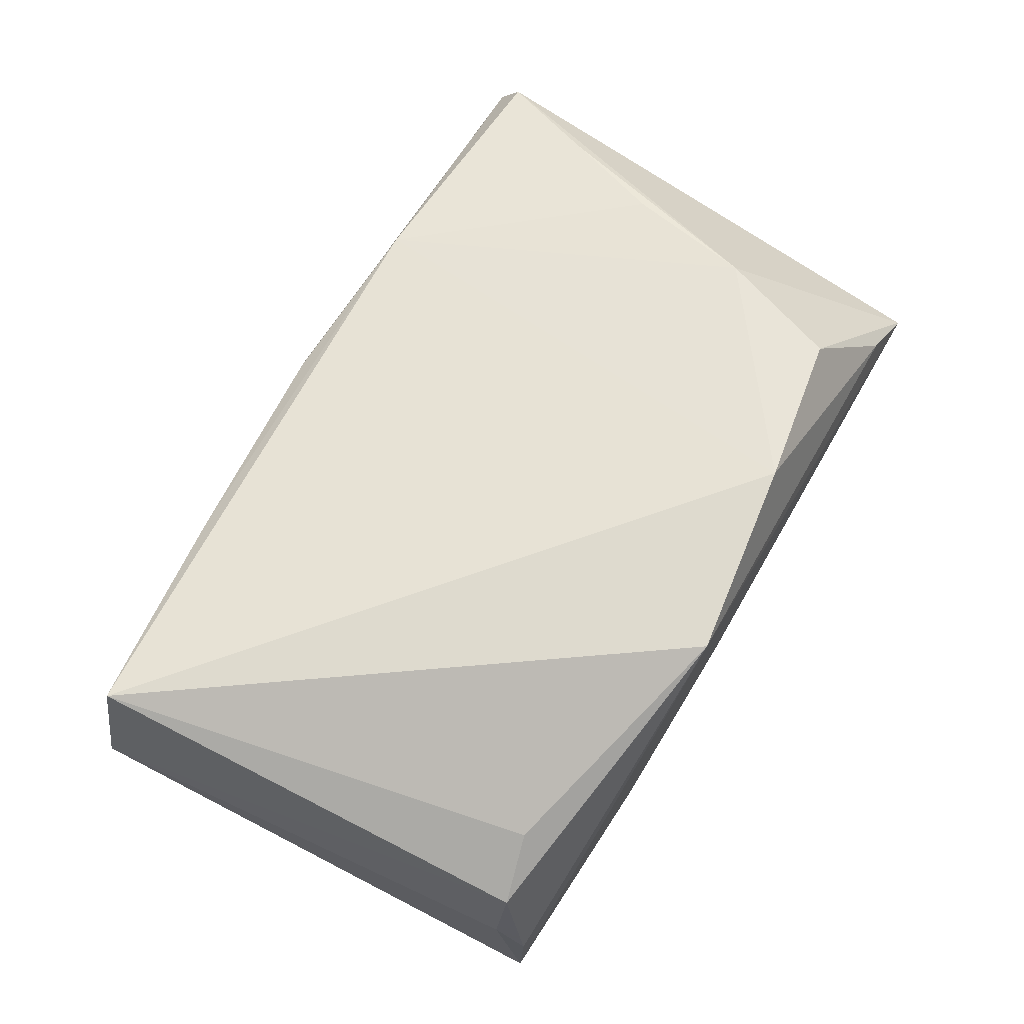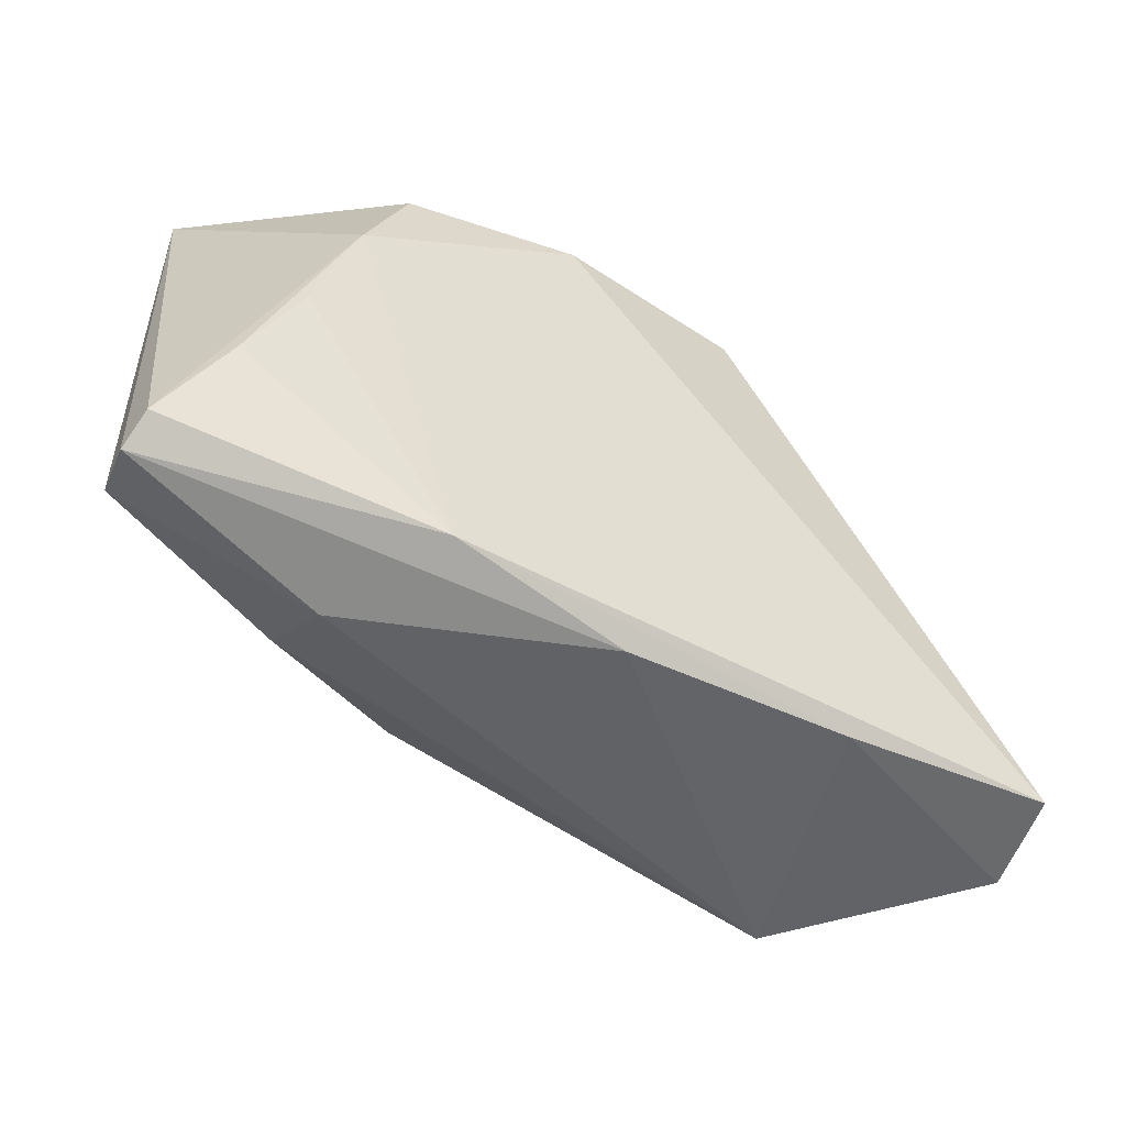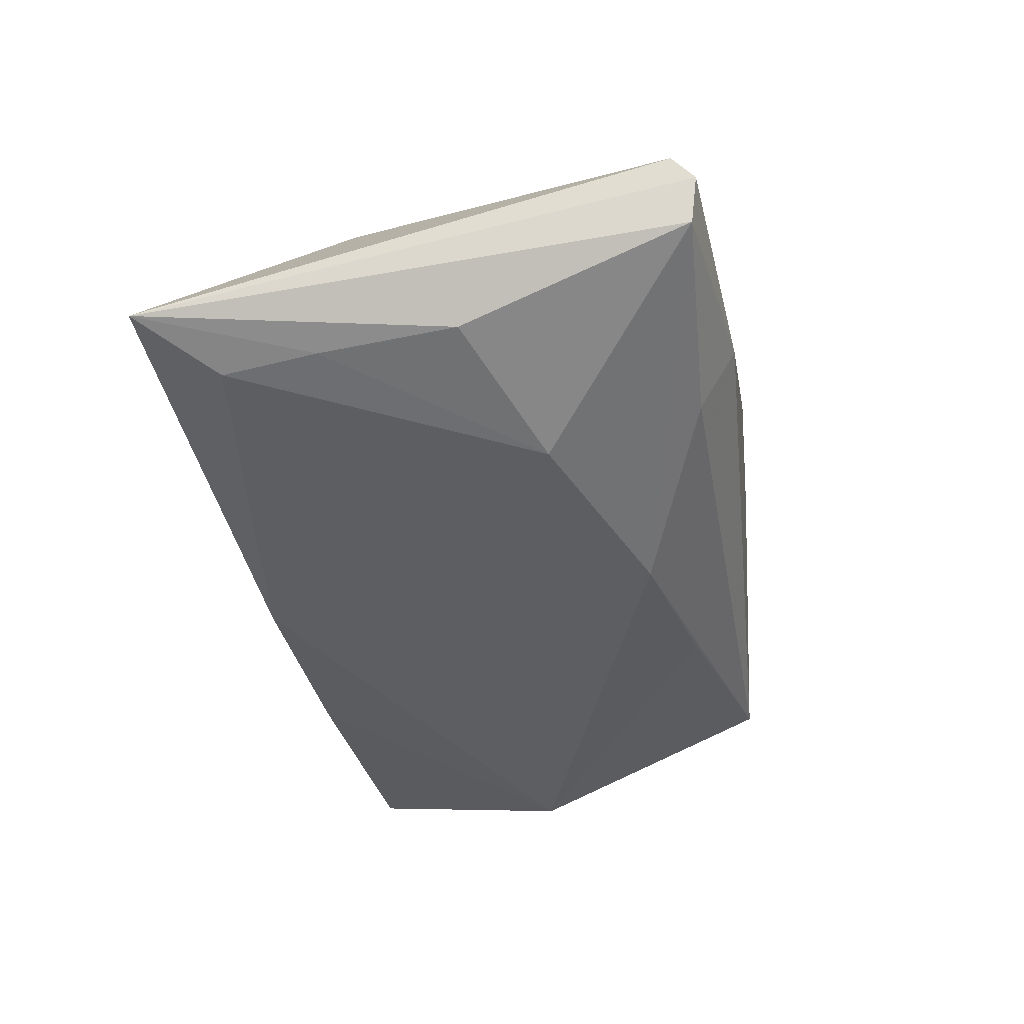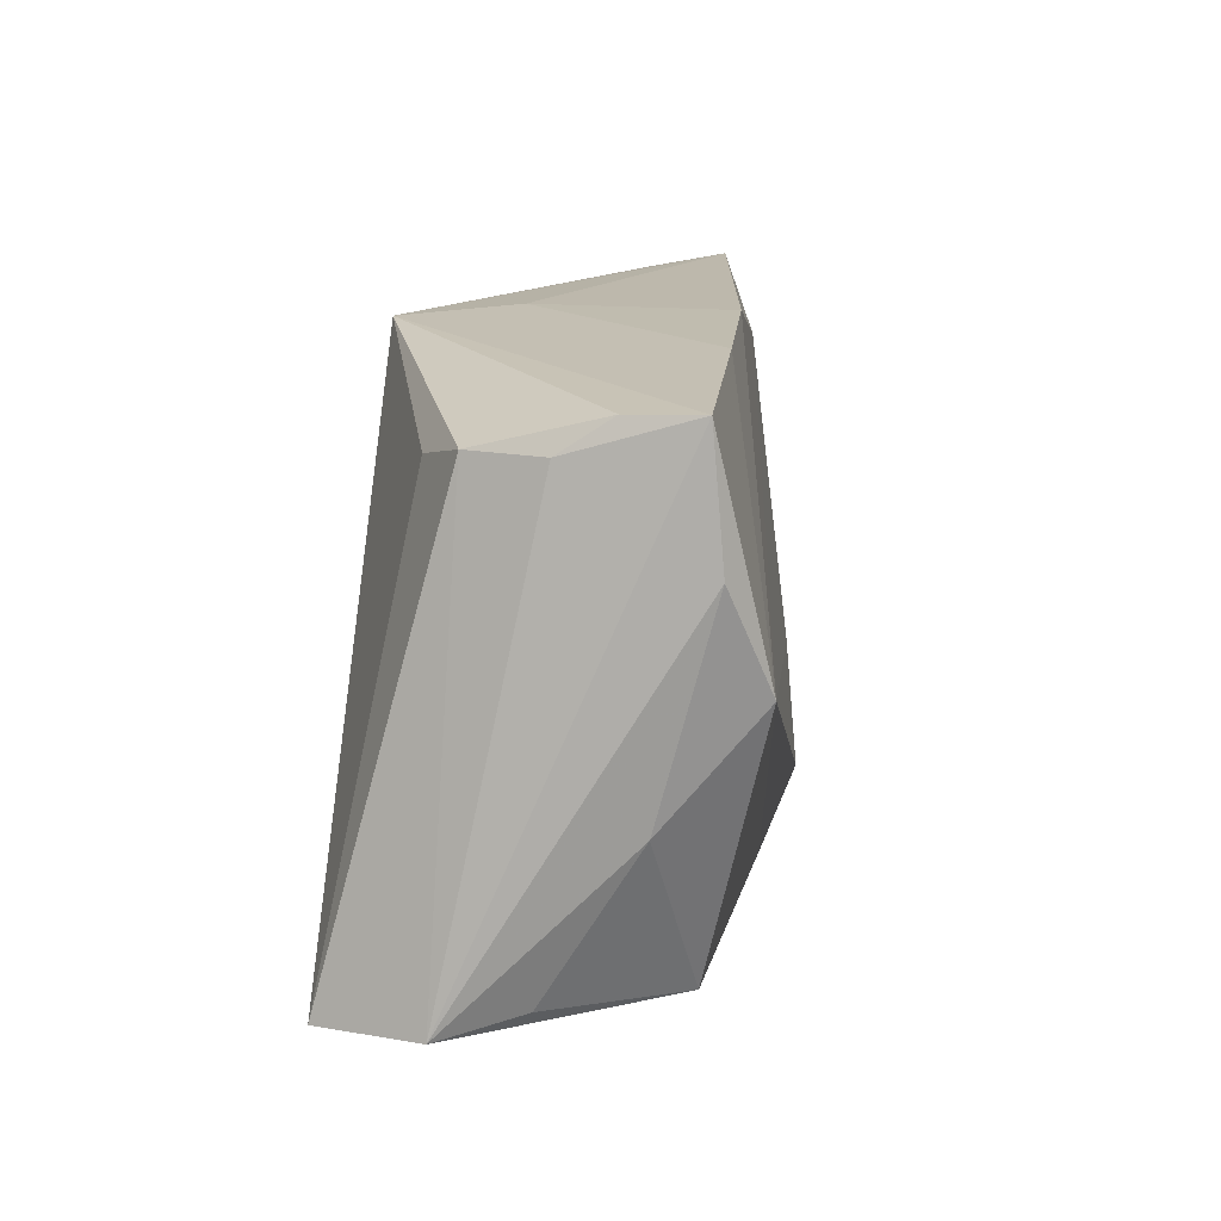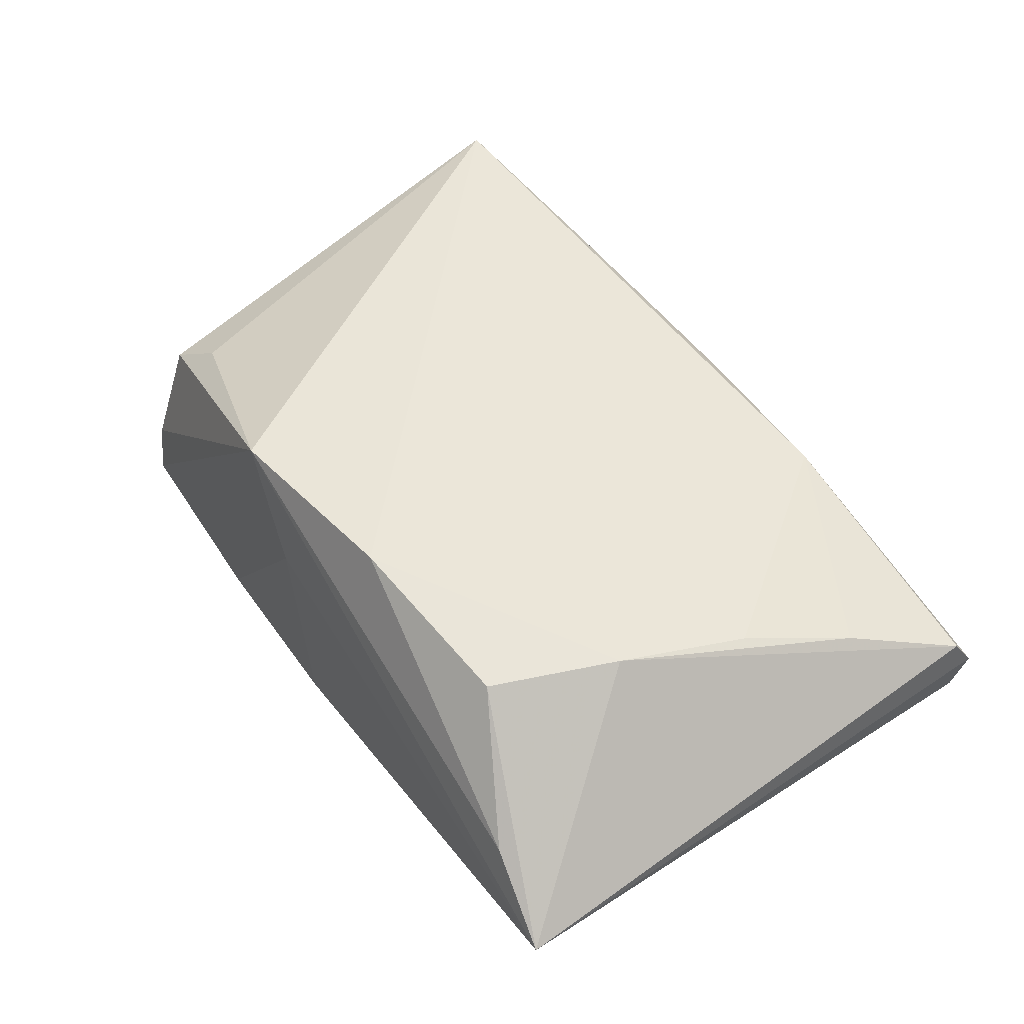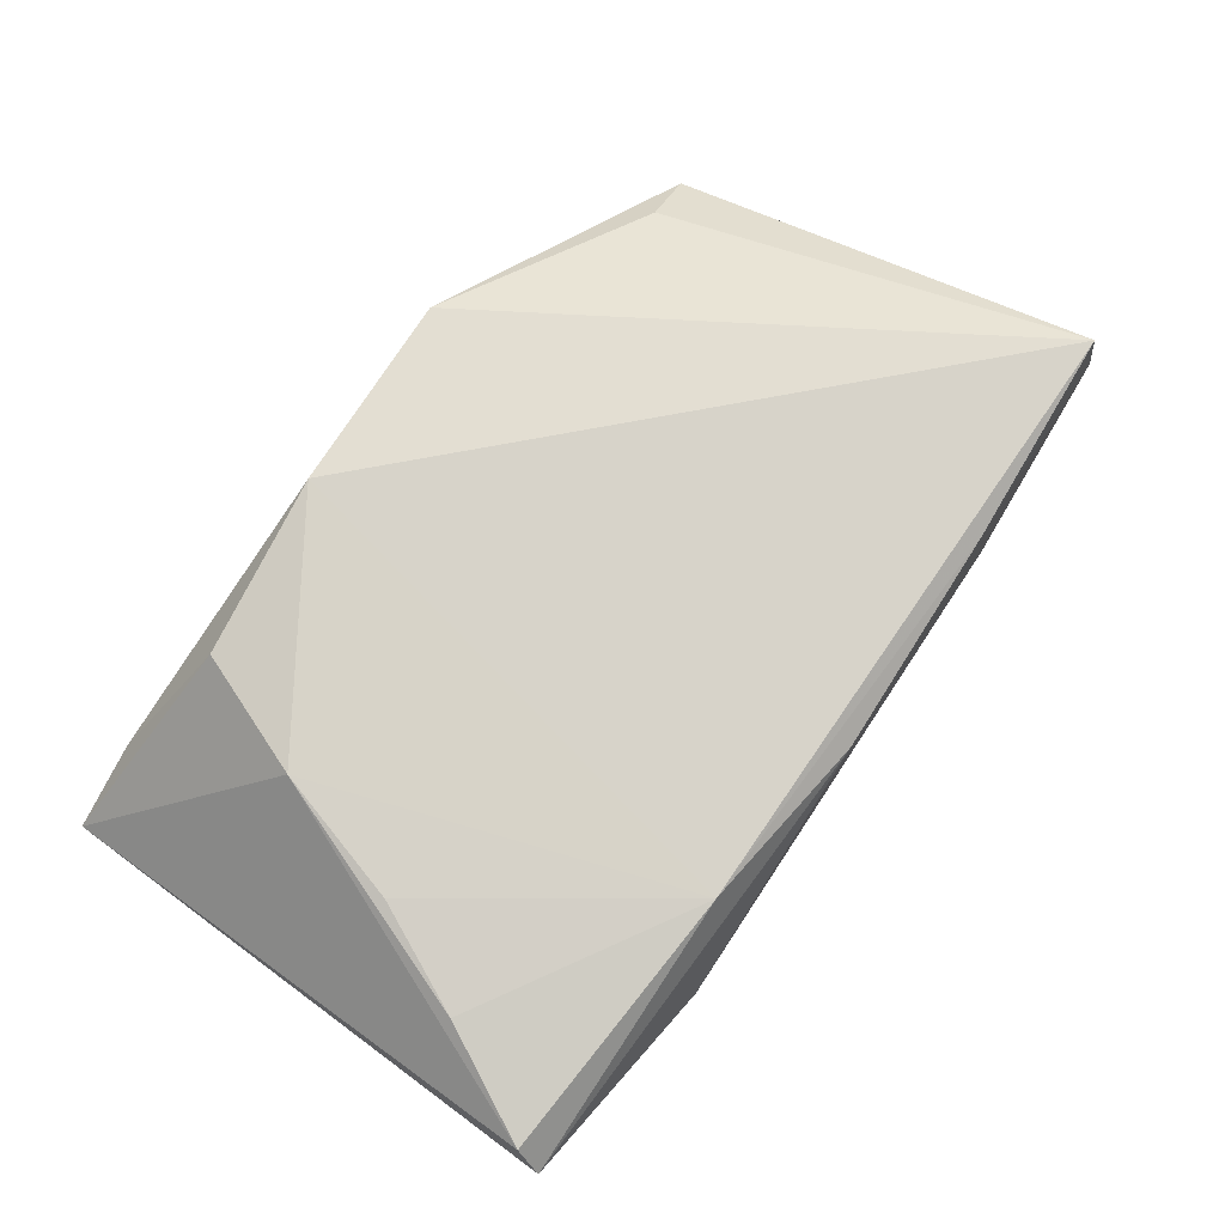
<metadata>
{"format":"obj","ext":"obj","renderer":"f3d","projection":"perspective","resolution":1024,"background":"white","views":[{"elev":71.2,"azim":119.3,"up":"+Z"},{"elev":-56.9,"azim":-37.0,"up":"+Y"},{"elev":-36.9,"azim":-78.3,"up":"+Z"},{"elev":13.7,"azim":97.8,"up":"+Y"},{"elev":45.2,"azim":-123.9,"up":"+Z"},{"elev":67.4,"azim":-52.6,"up":"+Z"}]}
</metadata>
<code>
v -0.01607 0.02866 0.02038
v 0.007713 0.03151 0.02038
v -0.04982 0.01172 -0.01151
v -0.05471 -0.03182 -0.004422
v -0.05601 0.03231 -0.007535
v -0.05601 -0.03271 0.001022
v -0.05079 -0.004786 -0.01138
v -0.04719 0.03141 0.00084
v -0.03392 -0.01174 -0.01741
v 0.04818 -0.02811 0.02038
v -0.0558 -0.03005 0.004874
v 0.04675 0.02822 -0.007857
v 0.05226 -0.02752 0.008543
v -0.02446 -0.03131 0.01149
v -0.04859 0.02334 -0.01167
v 0.04386 0.002785 -0.02137
v 0.03696 0.02274 0.01123
v -0.0115 -0.02016 -0.02005
v 0.0476 -0.009206 -0.01074
v 0.03588 -0.0278 -0.01402
v -0.03052 -0.03386 -0.002834
v 8.11e-05 0.03206 0.008054
v 0.04716 0.02445 -0.002097
v -0.0414 0.01085 0.01489
v 0.009725 -0.02325 -0.01753
v 0.04456 0.02452 0.006367
v -0.0363 0.02575 0.01521
v -0.03137 -0.02945 -0.01124
v -0.05009 -0.01714 0.00921
v 0.02056 0.0305 -0.01509
v 0.04823 0.01425 -0.01712
v 0.04811 0.02853 -0.0159
v -0.002929 0.03139 -0.01402
v -0.002804 -0.03282 0.0115
v 0.04778 -0.02585 -0.0002425
v 0.02363 -0.03076 0.01579
v -0.04503 -0.004752 0.01227
f 16 30 32
f 19 20 16
f 28 20 21
f 18 9 16
f 20 28 18
f 16 9 15
f 23 26 13
f 13 32 23
f 5 27 8
f 8 27 1
f 8 2 5
f 1 2 8
f 13 20 35
f 35 19 13
f 20 19 35
f 16 32 31
f 31 19 16
f 31 32 13
f 13 19 31
f 16 20 25
f 25 18 16
f 20 18 25
f 33 30 16
f 16 15 33
f 33 15 5
f 26 23 12
f 12 23 32
f 12 2 26
f 32 2 12
f 22 32 30
f 22 2 32
f 30 33 22
f 5 2 22
f 22 33 5
f 26 2 17
f 1 14 10
f 10 2 1
f 13 26 10
f 10 17 2
f 26 17 10
f 24 14 1
f 24 37 14
f 1 27 24
f 24 27 5
f 4 28 21
f 21 6 4
f 4 6 5
f 4 7 9
f 9 18 4
f 4 18 28
f 5 7 4
f 11 6 14
f 5 6 11
f 11 24 5
f 3 15 9
f 9 7 3
f 5 15 3
f 3 7 5
f 13 10 36
f 36 20 13
f 36 10 14
f 14 37 29
f 29 11 14
f 37 24 29
f 24 11 29
f 34 36 14
f 34 6 21
f 14 6 34
f 21 20 34
f 20 36 34

</code>
